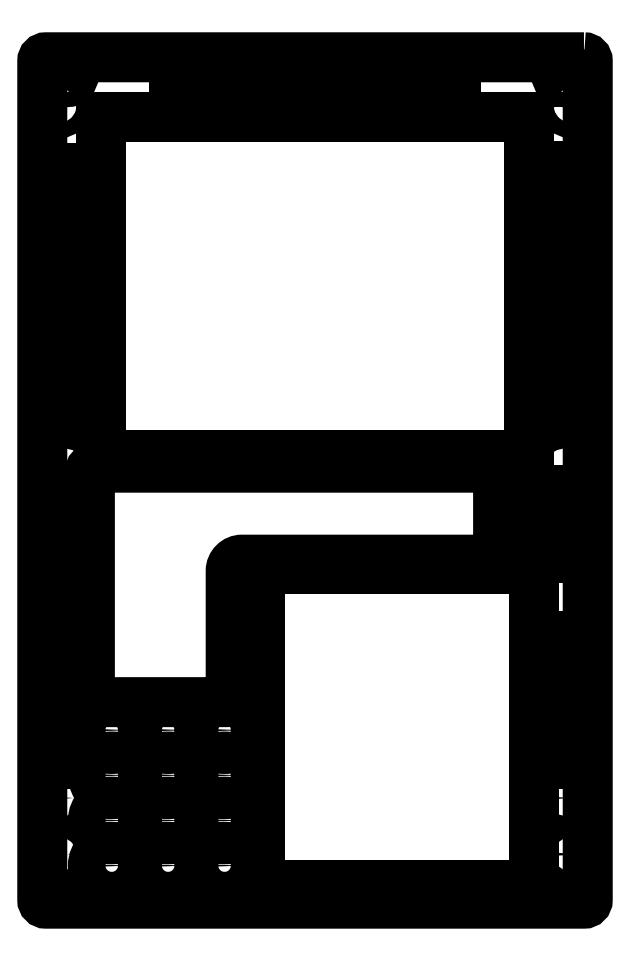
<metadata>
{"format":"dxf","ext":"dxf","renderer":"ezdxf+matplotlib","layout":"modelspace","background":"white","min_lineweight":24,"dpi":150}
</metadata>
<code>
0
SECTION
2
ENTITIES
0
LWPOLYLINE
8
0
90
8
70
1
43
0
10
71.2
20
113.5
10
-71.8
20
113.5
42
0.4142
10
-72.8
20
112.5
10
-72.8
20
-110.5
42
0.4142
10
-71.8
20
-111.5
10
71.2
20
-111.5
42
0.4142
10
72.2
20
-110.5
10
72.2
20
112.5
42
0.4142
0
CIRCLE
8
0
10
-66.41
20
108.9
30
0
40
2
210
0
220
0
230
1
0
CIRCLE
8
0
10
-68.27
20
100.7
30
0
40
2
210
0
220
0
230
1
0
CIRCLE
8
0
10
65.86
20
108.9
30
0
40
2
210
0
220
0
230
1
0
CIRCLE
8
0
10
67.73
20
100.7
30
0
40
2
210
0
220
0
230
1
0
CIRCLE
8
0
10
-66.41
20
4.804
30
0
40
2
210
0
220
0
230
1
0
CIRCLE
8
0
10
-68.27
20
-7.183
30
0
40
2
210
0
220
0
230
1
0
CIRCLE
8
0
10
-66.41
20
-83.41
30
0
40
2
210
0
220
0
230
1
0
CIRCLE
8
0
10
65.67
20
-83.41
30
0
40
2
210
0
220
0
230
1
0
CIRCLE
8
0
10
65.67
20
4.809
30
0
40
2
210
0
220
0
230
1
0
CIRCLE
8
0
10
-68.27
20
-98.4
30
0
40
2
210
0
220
0
230
1
0
CIRCLE
8
0
10
67.73
20
-98.36
30
0
40
2
210
0
220
0
230
1
0
CIRCLE
8
0
10
67.73
20
-7.183
30
0
40
2
210
0
220
0
230
1
0
LWPOLYLINE
8
0
90
12
70
1
43
0
10
47.38
20
4.404
42
-0.4142
10
48.38
20
3.404
10
48.38
20
-19.05
42
-0.4142
10
47.38
20
-20.05
10
-19.71
20
-20.05
42
0.4142
10
-22.71
20
-23.05
10
-22.71
20
-56.92
42
-0.4142
10
-23.71
20
-57.92
10
-59.14
20
-57.92
42
-0.4142
10
-60.14
20
-56.92
10
-60.14
20
3.404
42
-0.4142
10
-59.14
20
4.404
0
LWPOLYLINE
8
0
90
4
70
1
43
0
10
-57.17
20
7.733
10
56.63
20
7.733
10
56.63
20
97.53
10
-57.17
20
97.53
0
LWPOLYLINE
8
0
90
4
70
1
43
0
10
-61.3
20
84
10
-71.3
20
84
10
-71.3
20
19
10
-61.3
20
19
0
LWPOLYLINE
8
0
90
4
70
1
43
0
10
37.3
20
110.8
10
-37.7
20
110.8
10
-37.7
20
103.3
10
37.3
20
103.3
0
LWPOLYLINE
8
0
90
4
70
1
43
0
10
58
20
-22.5
10
-15
20
-22.5
10
-15
20
-106.5
10
58
20
-106.5
0
LWPOLYLINE
8
0
90
4
70
1
43
0
10
60.5
20
5
10
50
20
5
10
50
20
-19.5
10
60.5
20
-19.5
0
LWPOLYLINE
8
0
90
4
70
1
43
0
10
63.21
20
-40.31
10
63.21
20
-74.31
10
68.21
20
-74.31
10
68.21
20
-40.31
0
LINE
8
0
10
-63.77
20
-40.31
30
0
11
-68.77
21
-40.31
31
0
0
LINE
8
0
10
-63.77
20
-40.31
30
0
11
-63.77
21
-74.31
31
0
0
LINE
8
0
10
-68.77
20
-40.31
30
0
11
-68.77
21
-74.31
31
0
0
LINE
8
0
10
-63.77
20
-74.31
30
0
11
-63.77
21
-40.31
31
0
0
LINE
8
0
10
-68.77
20
-40.31
30
0
11
-63.77
21
-40.31
31
0
0
LINE
8
0
10
-63.77
20
-74.31
30
0
11
-68.77
21
-74.31
31
0
0
LINE
8
0
10
-68.77
20
-74.31
30
0
11
-63.77
21
-74.31
31
0
0
LWPOLYLINE
8
0
90
4
70
1
43
0
10
70.7
20
19
10
70.7
20
84.5
10
60.7
20
84.5
10
60.7
20
19
0
CIRCLE
8
0
10
-39.33
20
-77.38
30
0
40
5
210
0
220
0
230
1
0
CIRCLE
8
0
10
-39.33
20
-101.4
30
0
40
5
210
0
220
0
230
1
0
CIRCLE
8
0
10
-54.33
20
-65.38
30
0
40
5
210
0
220
0
230
1
0
CIRCLE
8
0
10
-54.33
20
-77.38
30
0
40
5
210
0
220
0
230
1
0
CIRCLE
8
0
10
-39.33
20
-89.38
30
0
40
5
210
0
220
0
230
1
0
CIRCLE
8
0
10
-54.33
20
-101.4
30
0
40
5
210
0
220
0
230
1
0
CIRCLE
8
0
10
-24.33
20
-101.4
30
0
40
5
210
0
220
0
230
1
0
CIRCLE
8
0
10
-54.33
20
-89.38
30
0
40
5
210
0
220
0
230
1
0
CIRCLE
8
0
10
-39.33
20
-65.38
30
0
40
5
210
0
220
0
230
1
0
CIRCLE
8
0
10
-24.33
20
-77.38
30
0
40
5
210
0
220
0
230
1
0
CIRCLE
8
0
10
-24.33
20
-89.38
30
0
40
5
210
0
220
0
230
1
0
CIRCLE
8
0
10
-24.33
20
-65.38
30
0
40
5
210
0
220
0
230
1
0
ENDSEC
0
EOF

</code>
